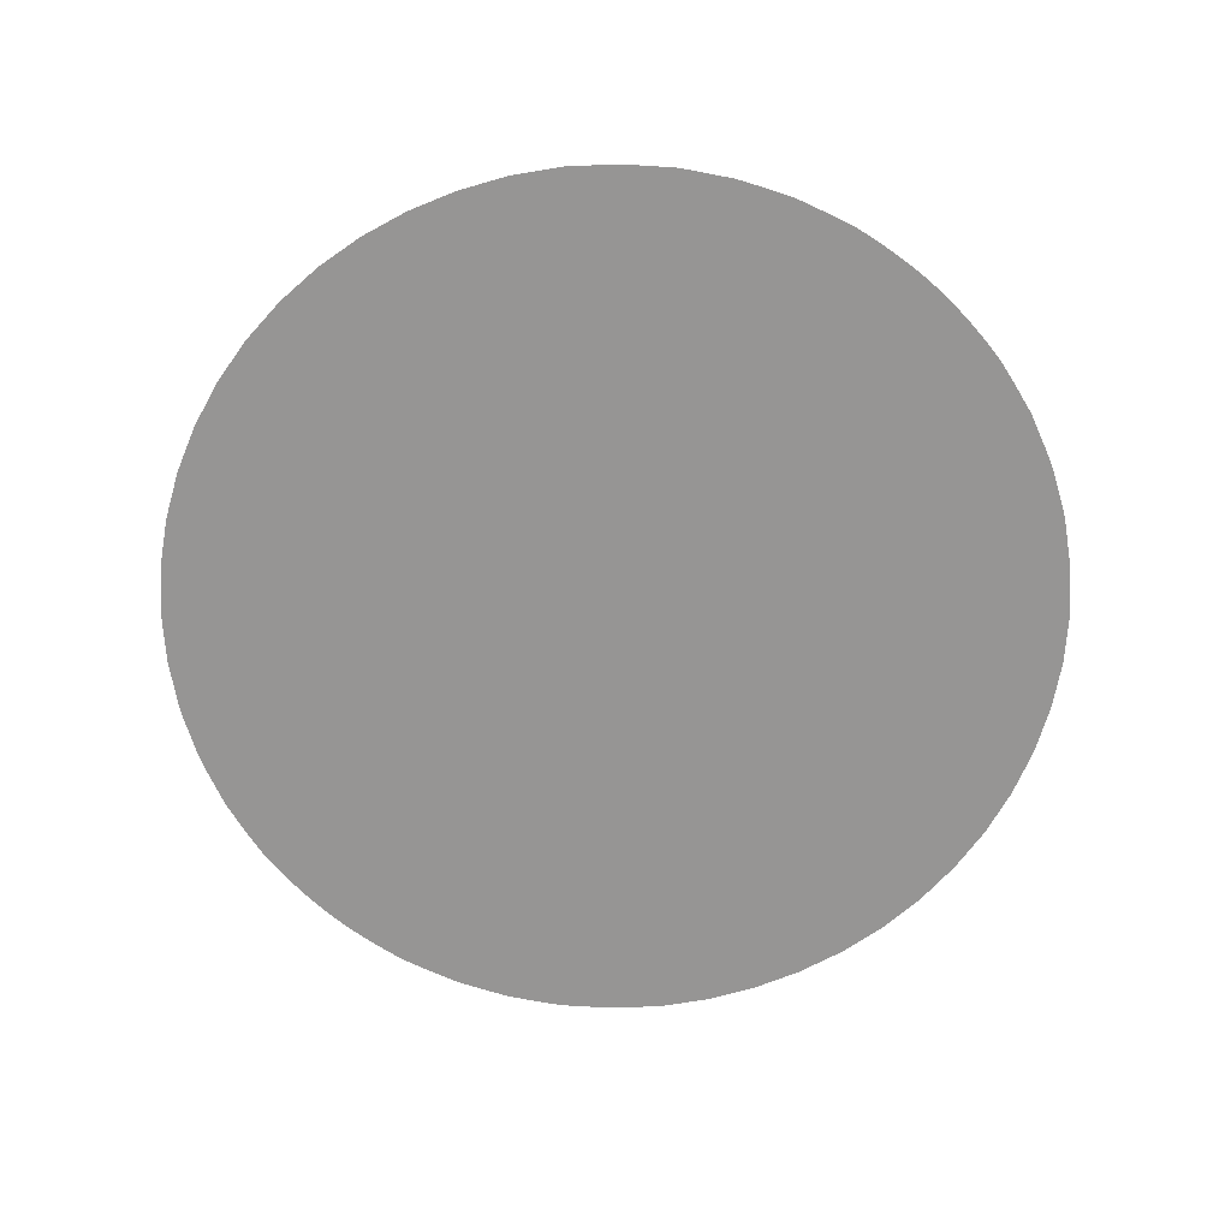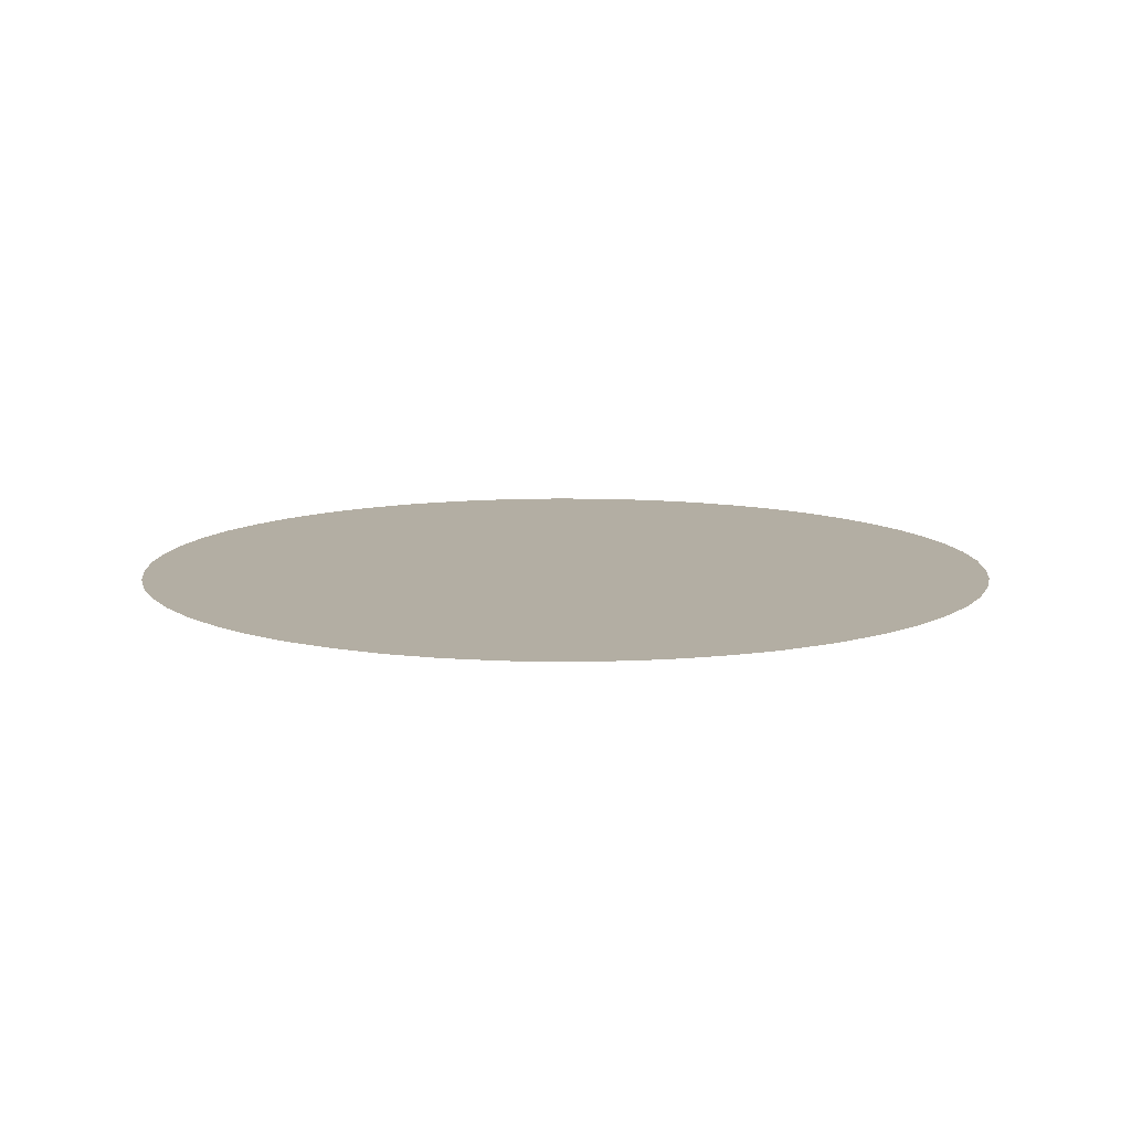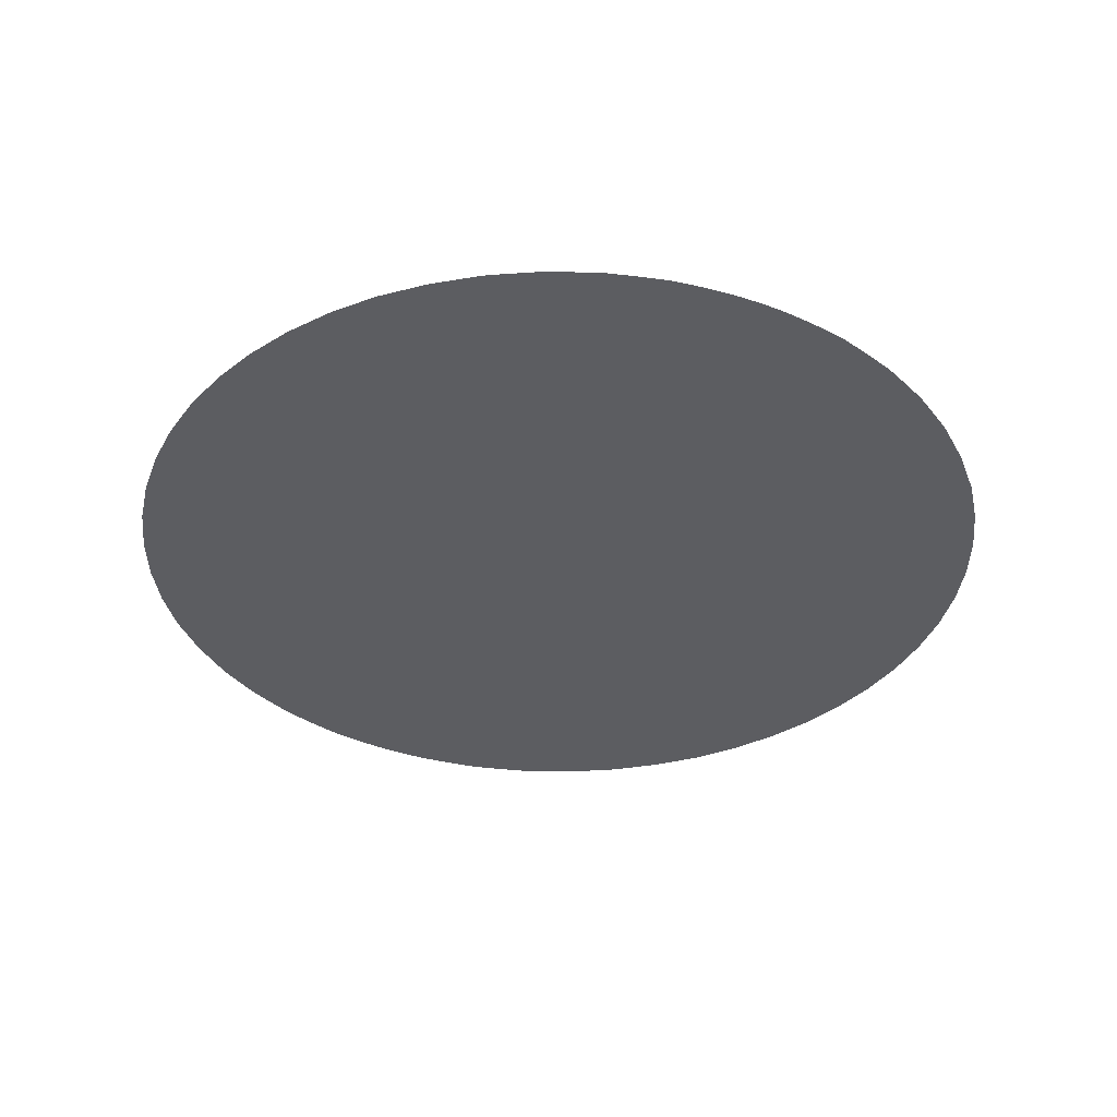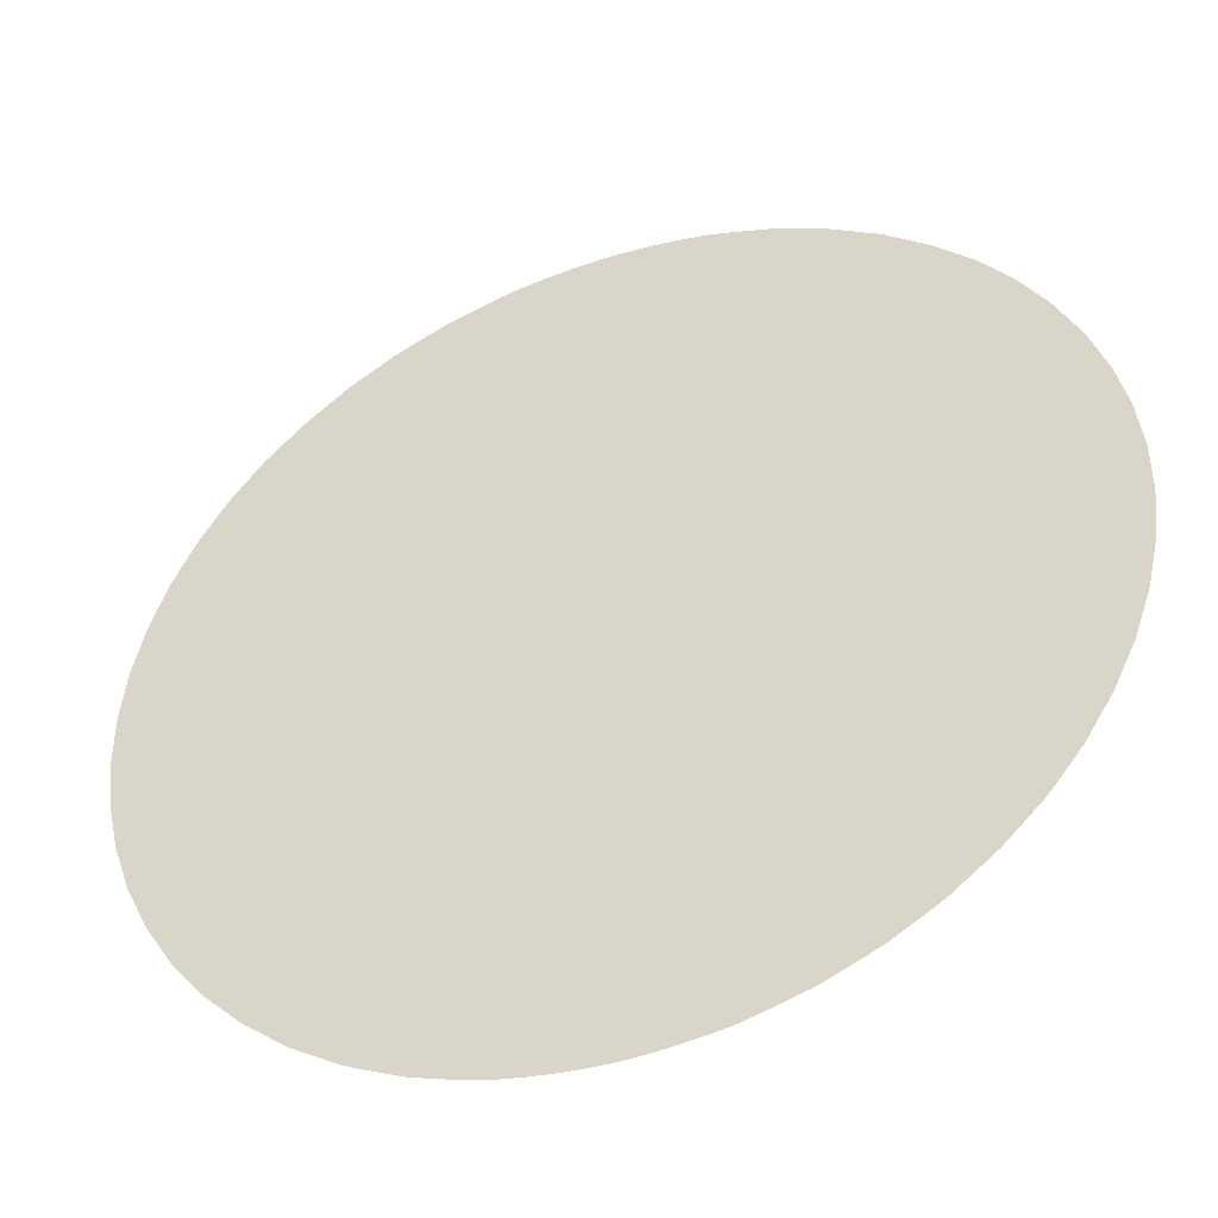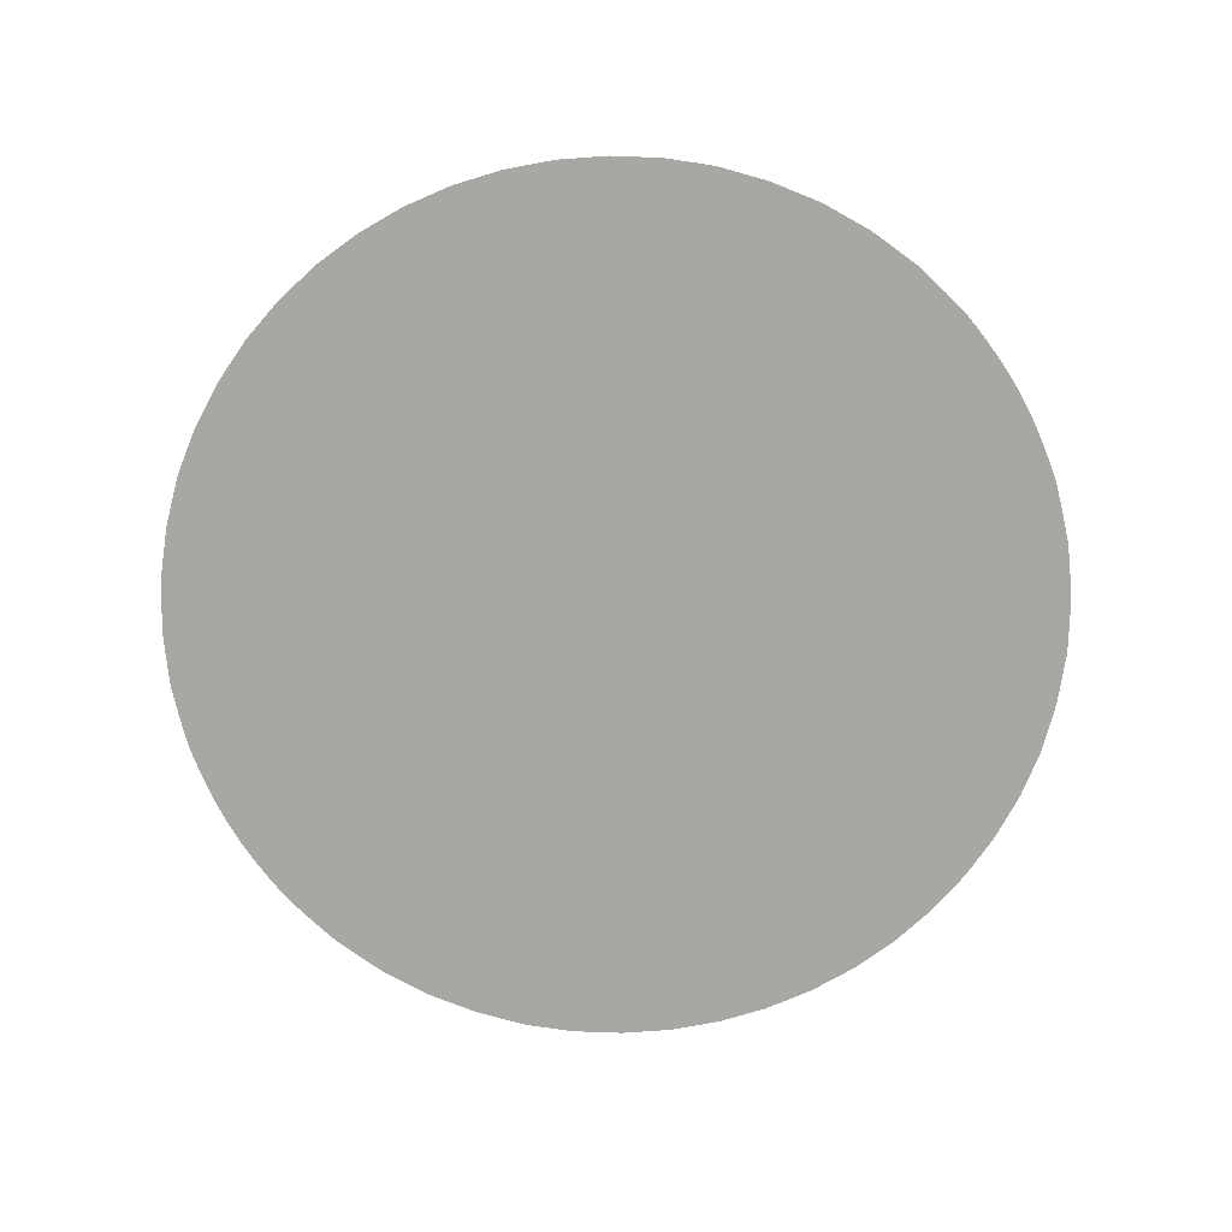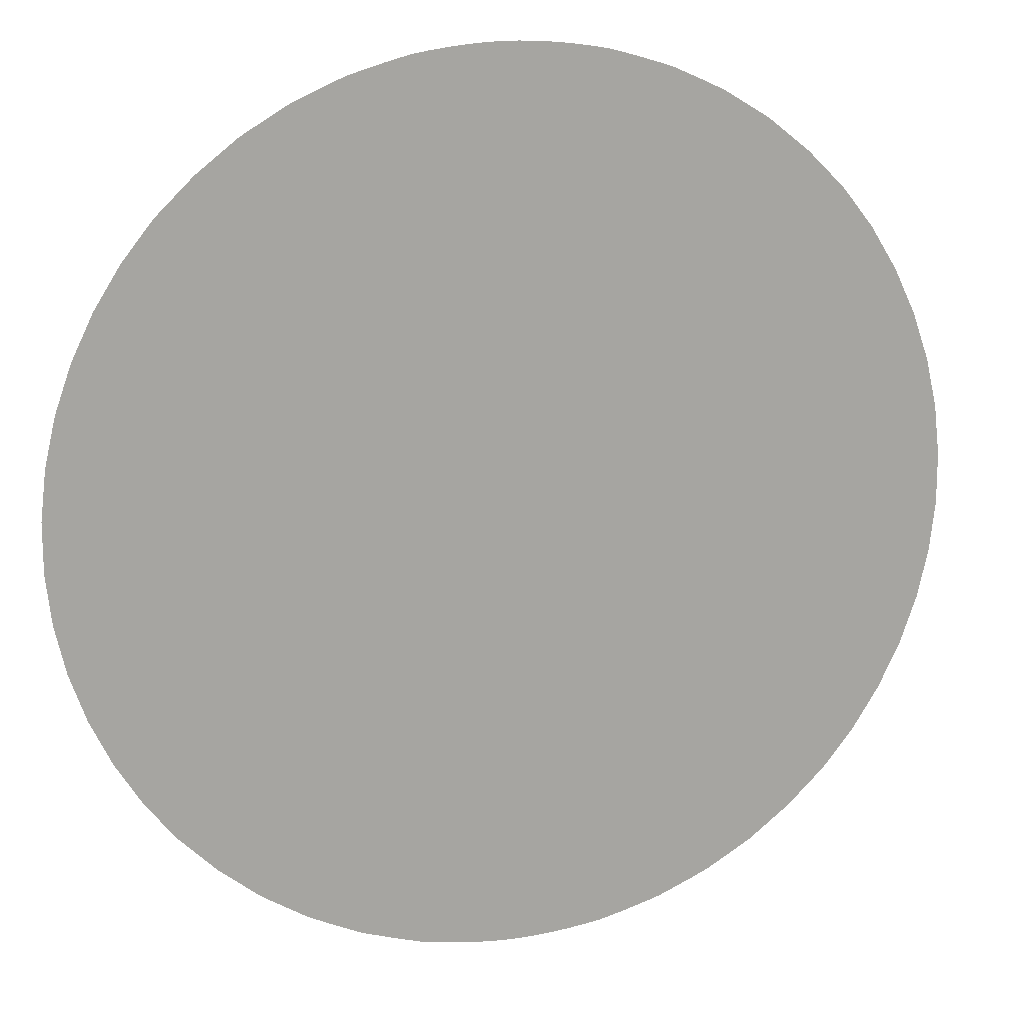
<metadata>
{"format":"obj","ext":"obj","renderer":"f3d","projection":"perspective","resolution":1024,"background":"white","views":[{"elev":-67.6,"azim":-42.0,"up":"+Z"},{"elev":10.9,"azim":166.7,"up":"+Z"},{"elev":-36.4,"azim":154.3,"up":"+Z"},{"elev":-44.2,"azim":-159.4,"up":"+Y"},{"elev":-74.4,"azim":-60.2,"up":"+Z"},{"elev":15.7,"azim":163.7,"up":"+Y"}]}
</metadata>
<code>
v -53.78 29.74 81.98
v -54.16 30.53 81.98
v -54.44 31.35 81.98
v -54.64 32.19 81.98
v -54.73 33.06 81.98
v -54.73 33.92 81.98
v -54.64 34.78 81.98
v -54.44 35.63 81.98
v -54.16 36.45 81.98
v -53.78 37.24 81.98
v -53.32 37.98 81.98
v -52.87 38.55 81.98
v -52.77 38.67 81.98
v -52.13 39.3 81.98
v -51.42 39.86 81.98
v -51.27 39.95 81.98
v -50.62 40.34 81.98
v -50.29 40.5 81.98
v -49.72 40.75 81.98
v -49.6 40.79 81.98
v -49.09 40.94 81.98
v -48.68 41.05 81.98
v -48.62 41.07 81.98
v -48.34 41.12 81.98
v -48.05 41.16 81.98
v -47.79 41.19 81.98
v -47.55 41.21 81.98
v -47.33 41.22 81.98
v -47.11 41.23 81.98
v -46.9 41.23 81.98
v -46.68 41.22 81.98
v -46.45 41.21 81.98
v -46.22 41.19 81.98
v -45.95 41.16 81.98
v -45.66 41.12 81.98
v -45.39 41.07 81.98
v -45.32 41.05 81.98
v -44.92 40.94 81.98
v -44.4 40.79 81.98
v -44.29 40.75 81.98
v -43.72 40.5 81.98
v -43.39 40.34 81.98
v -42.73 39.95 81.98
v -42.59 39.86 81.98
v -41.88 39.3 81.98
v -41.24 38.67 81.98
v -41.14 38.55 81.98
v -40.69 37.98 81.98
v -40.23 37.24 81.98
v -39.85 36.45 81.98
v -39.56 35.63 81.98
v -39.37 34.78 81.98
v -39.27 33.92 81.98
v -39.27 33.06 81.98
v -39.37 32.19 81.98
v -39.56 31.35 81.98
v -39.85 30.53 81.98
v -40.23 29.74 81.98
v -40.69 29 81.98
v -41.14 28.43 81.98
v -41.24 28.31 81.98
v -41.88 27.68 81.98
v -42.59 27.12 81.98
v -42.73 27.03 81.98
v -43.39 26.63 81.98
v -43.72 26.48 81.98
v -44.29 26.23 81.98
v -44.4 26.19 81.98
v -44.92 26.03 81.98
v -45.32 25.92 81.98
v -45.39 25.91 81.98
v -45.66 25.86 81.98
v -45.95 25.82 81.98
v -46.22 25.79 81.98
v -46.45 25.77 81.98
v -46.68 25.75 81.98
v -46.9 25.75 81.98
v -47.11 25.75 81.98
v -47.33 25.75 81.98
v -47.55 25.77 81.98
v -47.79 25.79 81.98
v -48.05 25.82 81.98
v -48.34 25.86 81.98
v -48.62 25.91 81.98
v -48.68 25.92 81.98
v -49.09 26.03 81.98
v -49.6 26.19 81.98
v -49.72 26.23 81.98
v -50.29 26.48 81.98
v -50.62 26.63 81.98
v -51.27 27.03 81.98
v -51.42 27.12 81.98
v -52.13 27.68 81.98
v -52.77 28.31 81.98
v -52.87 28.43 81.98
v -53.32 29 81.98
f 5 4 6
f 4 3 7
f 4 7 6
f 7 3 8
f 8 18 9
f 9 18 10
f 18 16 12
f 12 16 14
f 10 18 12
f 10 12 11
f 8 26 18
f 12 14 13
f 16 15 14
f 18 26 21
f 21 26 25
f 16 18 17
f 8 3 26
f 18 20 19
f 18 21 20
f 66 56 74
f 21 24 22
f 22 24 23
f 21 25 24
f 27 26 32
f 28 32 31
f 29 28 30
f 30 28 31
f 28 27 32
f 32 26 33
f 51 50 41
f 38 33 41
f 38 34 33
f 33 51 41
f 34 38 35
f 35 37 36
f 35 38 37
f 47 41 49
f 38 41 39
f 39 41 40
f 45 43 47
f 41 43 42
f 47 43 41
f 43 45 44
f 49 41 50
f 45 47 46
f 49 48 47
f 55 52 56
f 54 53 55
f 55 53 52
f 56 52 51
f 33 56 51
f 69 66 74
f 56 66 57
f 74 56 33
f 66 64 60
f 58 66 60
f 60 59 58
f 62 60 64
f 58 57 66
f 60 62 61
f 26 74 33
f 62 64 63
f 69 74 73
f 64 66 65
f 26 81 74
f 66 68 67
f 66 69 68
f 74 81 75
f 69 72 70
f 70 72 71
f 69 73 72
f 75 79 76
f 75 80 79
f 77 79 78
f 77 76 79
f 75 81 80
f 26 3 81
f 81 89 86
f 81 3 89
f 86 82 81
f 89 3 2
f 82 86 83
f 83 85 84
f 83 86 85
f 1 89 2
f 86 89 87
f 87 89 88
f 93 91 95
f 89 91 90
f 95 91 89
f 91 93 92
f 1 95 89
f 93 95 94
f 1 96 95

</code>
